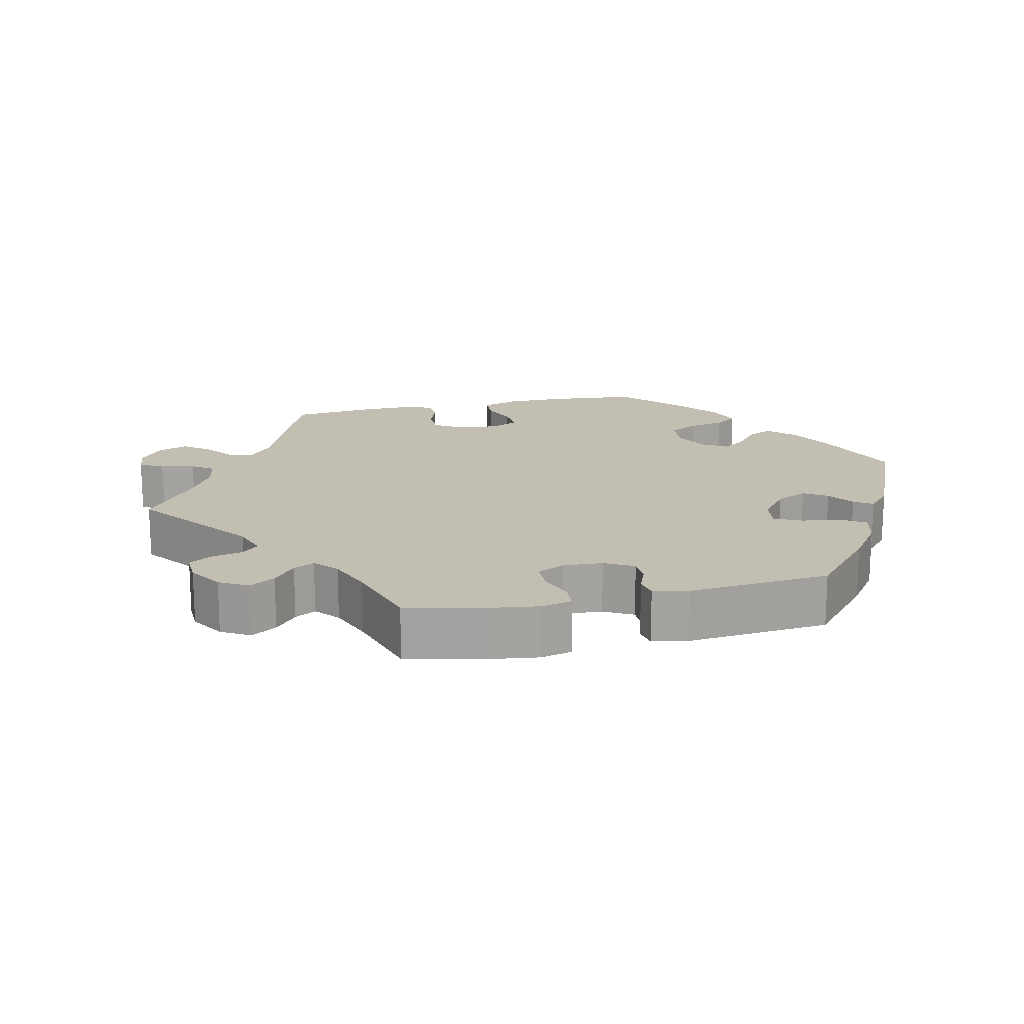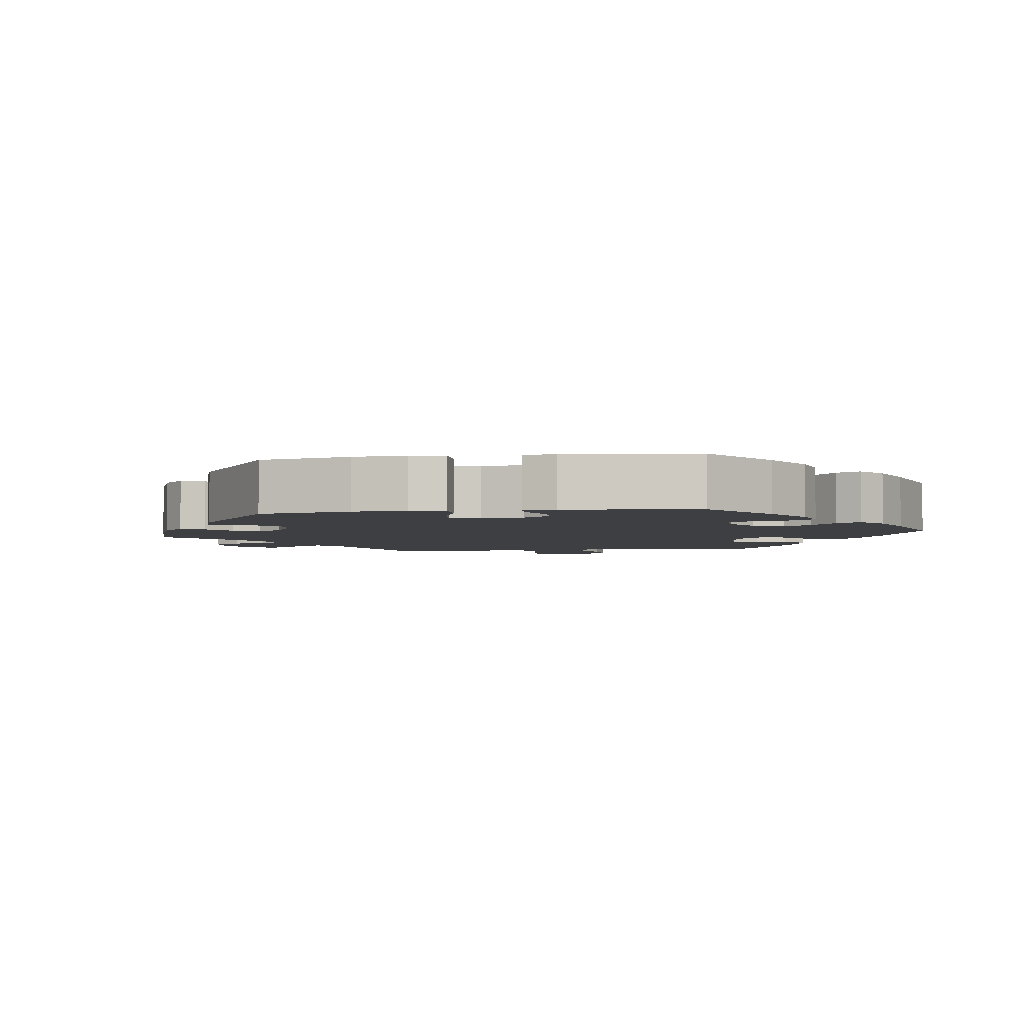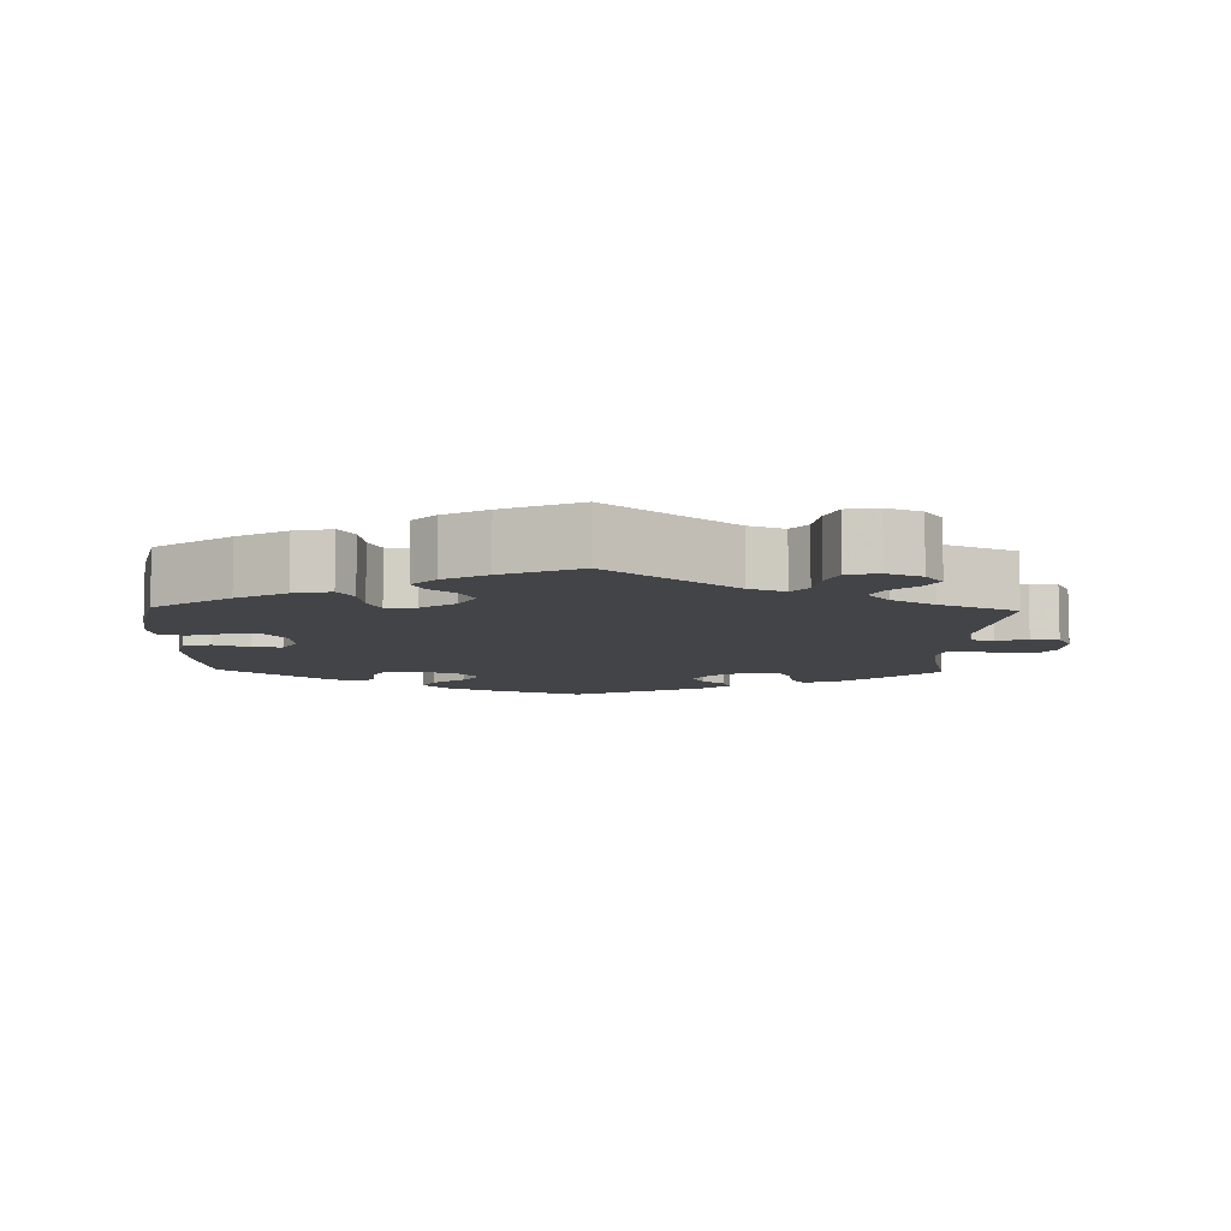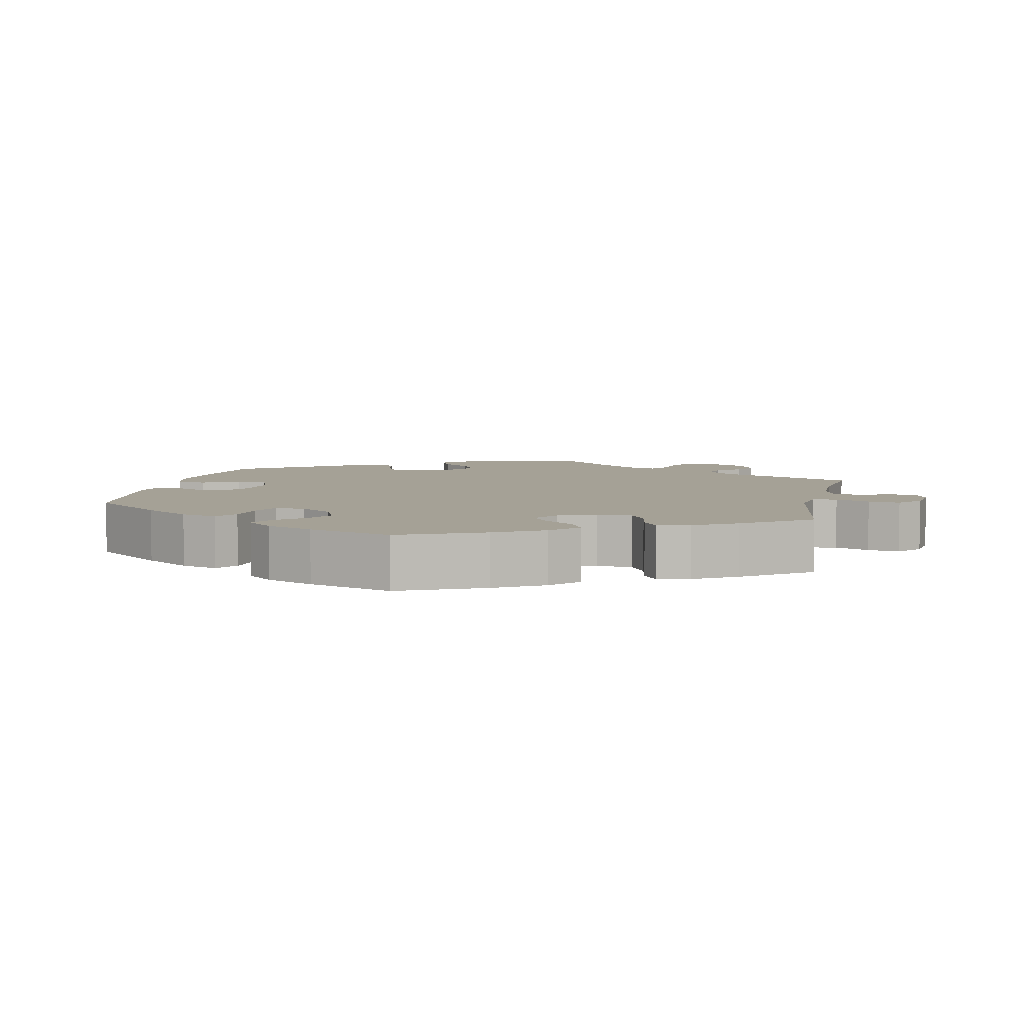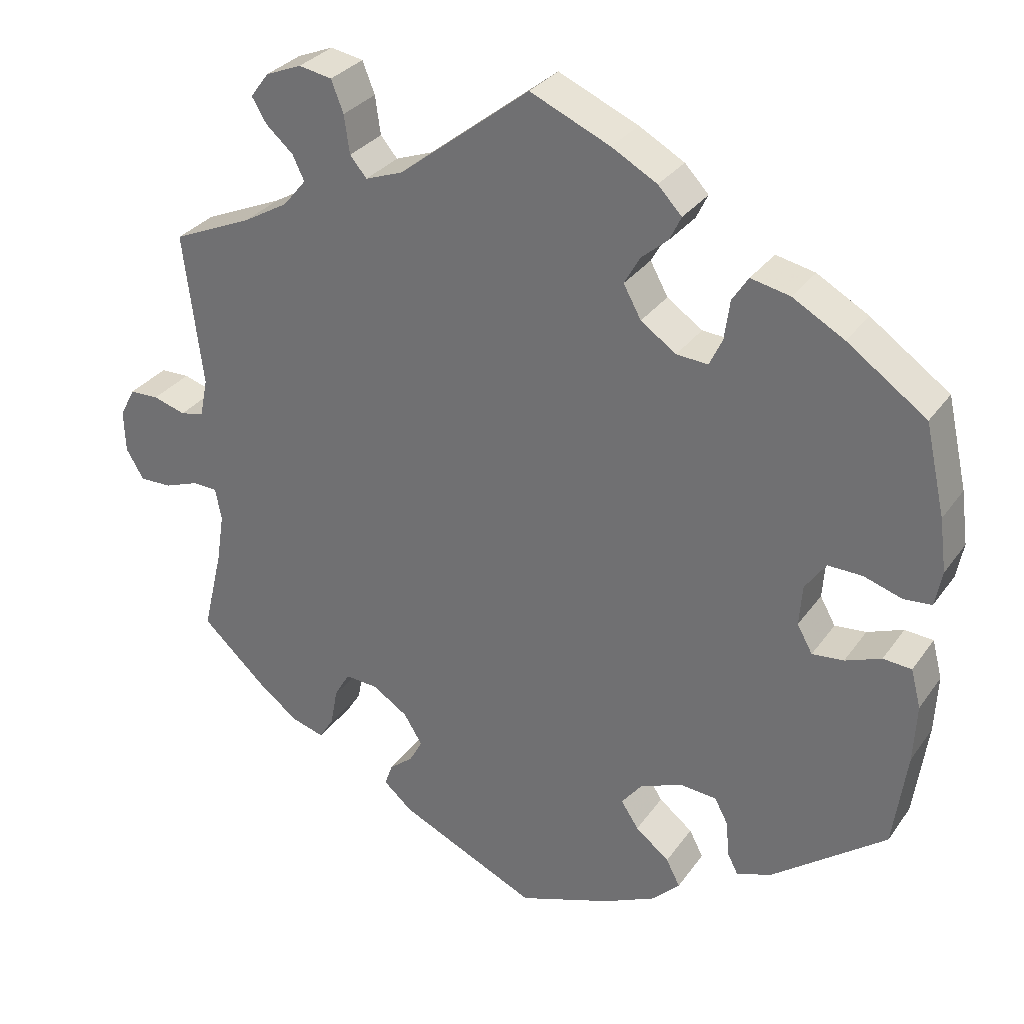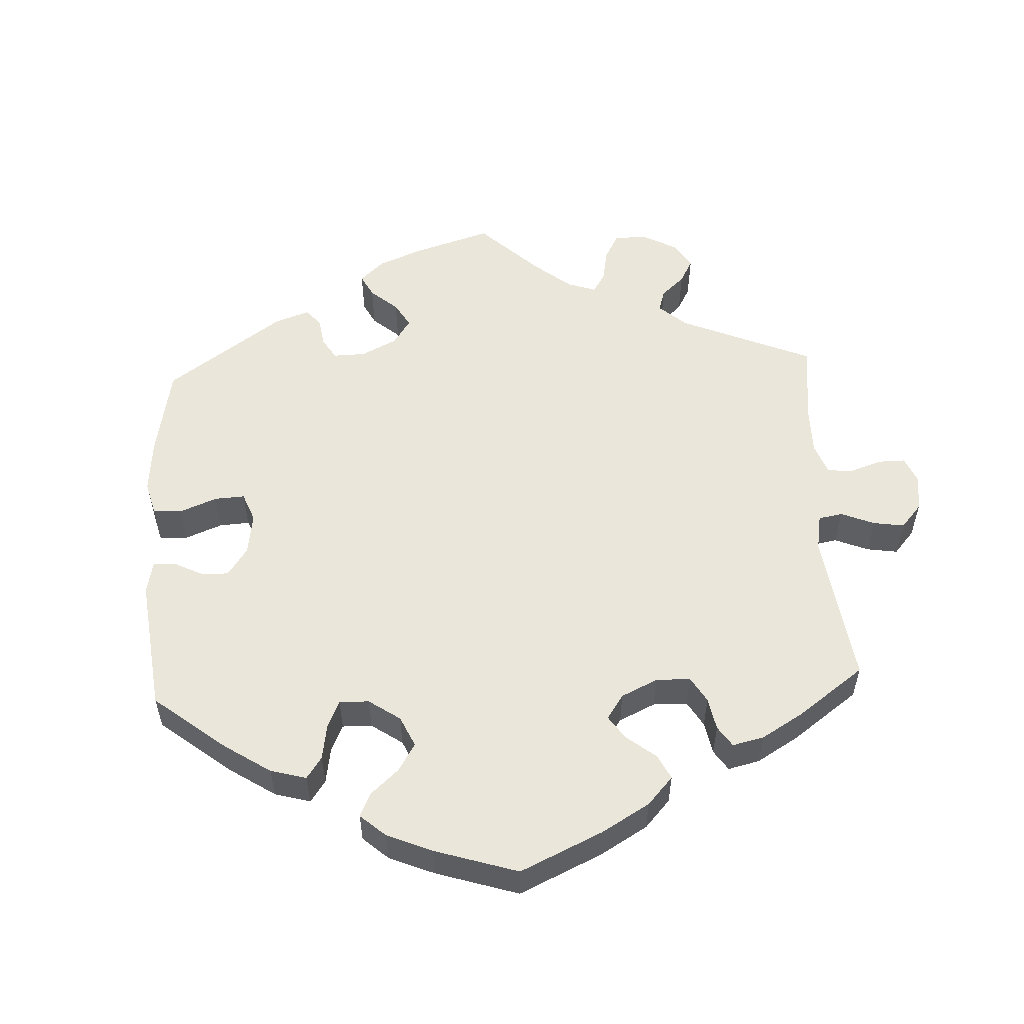
<metadata>
{"format":"obj","ext":"obj","renderer":"f3d","projection":"perspective","resolution":1024,"background":"white","views":[{"elev":17.3,"azim":137.3,"up":"+Y"},{"elev":-3.9,"azim":-141.6,"up":"+Y"},{"elev":-8.3,"azim":-1.6,"up":"+Y"},{"elev":6.1,"azim":-47.6,"up":"+Y"},{"elev":30.6,"azim":-151.1,"up":"+Z"},{"elev":54.9,"azim":-62.9,"up":"+Y"}]}
</metadata>
<code>
v 0.476 0.07 0.09
v 0.486 0.07 0.04
v 0.517 0.07 0.033
v 0.559 0.07 0.046
v 0.597 0.07 0.045
v 0.617 0.07 0.007
v 0.615 0.07 -0.048
v 0.592 0.07 -0.087
v 0.55 0.07 -0.086
v 0.506 0.07 -0.07
v 0.473 0.07 -0.071
v 0.465 0.07 -0.113
v 0.475 0.07 -0.178
v 0.501 0.07 -0.288
v 0.418 0.07 -0.365
v 0.365 0.07 -0.406
v 0.322 0.07 -0.419
v 0.303 0.07 -0.389
v 0.294 0.07 -0.34
v 0.274 0.07 -0.305
v 0.231 0.07 -0.308
v 0.185 0.07 -0.338
v 0.161 0.07 -0.377
v 0.178 0.07 -0.408
v 0.209 0.07 -0.433
v 0.219 0.07 -0.462
v 0.181 0.07 -0.495
v 0.001 0.07 -0.578
v -0.121 0.07 -0.535
v -0.19 0.07 -0.503
v -0.225 0.07 -0.468
v -0.207 0.07 -0.433
v -0.163 0.07 -0.398
v -0.14 0.07 -0.363
v -0.167 0.07 -0.329
v -0.222 0.07 -0.307
v -0.27 0.07 -0.311
v -0.288 0.07 -0.345
v -0.291 0.07 -0.39
v -0.305 0.07 -0.417
v -0.35 0.07 -0.402
v -0.5 0.07 -0.289
v -0.518 0.07 -0.163
v -0.522 0.07 -0.087
v -0.509 0.07 -0.037
v -0.472 0.07 -0.034
v -0.425 0.07 -0.052
v -0.384 0.07 -0.056
v -0.364 0.07 -0.02
v -0.368 0.07 0.033
v -0.395 0.07 0.071
v -0.44 0.07 0.07
v -0.489 0.07 0.054
v -0.526 0.07 0.057
v -0.535 0.07 0.103
v -0.526 0.07 0.172
v -0.5 0.07 0.289
v -0.397 0.07 0.362
v -0.33 0.07 0.4
v -0.279 0.07 0.411
v -0.258 0.07 0.379
v -0.251 0.07 0.328
v -0.234 0.07 0.292
v -0.193 0.07 0.295
v -0.147 0.07 0.327
v -0.124 0.07 0.369
v -0.144 0.07 0.405
v -0.179 0.07 0.435
v -0.194 0.07 0.466
v -0.163 0.07 0.499
v -0.104 0.07 0.532
v 0 0.07 0.578
v 0.17 0.07 0.445
v 0.219 0.07 0.427
v 0.241 0.07 0.453
v 0.248 0.07 0.503
v 0.264 0.07 0.544
v 0.307 0.07 0.552
v 0.354 0.07 0.533
v 0.378 0.07 0.501
v 0.359 0.07 0.469
v 0.323 0.07 0.437
v 0.308 0.07 0.405
v 0.338 0.07 0.369
v 0.397 0.07 0.335
v 0.501 0.07 0.29
v 0.476 0 0.09
v 0.486 0 0.04
v 0.517 0 0.033
v 0.559 0 0.046
v 0.597 0 0.045
v 0.617 0 0.007
v 0.615 0 -0.048
v 0.592 0 -0.087
v 0.55 0 -0.086
v 0.506 0 -0.07
v 0.473 0 -0.071
v 0.465 0 -0.113
v 0.475 0 -0.178
v 0.501 0 -0.288
v 0.418 0 -0.365
v 0.365 0 -0.406
v 0.322 0 -0.419
v 0.303 0 -0.389
v 0.294 0 -0.34
v 0.274 0 -0.305
v 0.231 0 -0.308
v 0.185 0 -0.338
v 0.161 0 -0.377
v 0.178 0 -0.408
v 0.209 0 -0.433
v 0.219 0 -0.462
v 0.181 0 -0.495
v 0.001 0 -0.578
v -0.121 0 -0.535
v -0.19 0 -0.503
v -0.225 0 -0.468
v -0.207 0 -0.433
v -0.163 0 -0.398
v -0.14 0 -0.363
v -0.167 0 -0.329
v -0.222 0 -0.307
v -0.27 0 -0.311
v -0.288 0 -0.345
v -0.291 0 -0.39
v -0.305 0 -0.417
v -0.35 0 -0.402
v -0.5 0 -0.289
v -0.518 0 -0.163
v -0.522 0 -0.087
v -0.509 0 -0.037
v -0.472 0 -0.034
v -0.425 0 -0.052
v -0.384 0 -0.056
v -0.364 0 -0.02
v -0.368 0 0.033
v -0.395 0 0.071
v -0.44 0 0.07
v -0.489 0 0.054
v -0.526 0 0.057
v -0.535 0 0.103
v -0.526 0 0.172
v -0.5 0 0.289
v -0.397 0 0.362
v -0.33 0 0.4
v -0.279 0 0.411
v -0.258 0 0.379
v -0.251 0 0.328
v -0.234 0 0.292
v -0.193 0 0.295
v -0.147 0 0.327
v -0.124 0 0.369
v -0.144 0 0.405
v -0.179 0 0.435
v -0.194 0 0.466
v -0.163 0 0.499
v -0.104 0 0.532
v 0 0 0.578
v 0.17 0 0.445
v 0.219 0 0.427
v 0.241 0 0.453
v 0.248 0 0.503
v 0.264 0 0.544
v 0.307 0 0.552
v 0.354 0 0.533
v 0.378 0 0.501
v 0.359 0 0.469
v 0.323 0 0.437
v 0.308 0 0.405
v 0.338 0 0.369
v 0.397 0 0.335
v 0.501 0 0.29
f 85 86 1
f 84 85 1 2
f 83 84 2
f 79 80 81 82
f 79 82 83
f 78 79 83
f 75 76 77 78
f 75 78 83
f 74 75 83 2
f 70 71 72 73
f 70 73 74 2
f 67 68 69 70
f 66 67 70 2
f 59 60 61 62
f 59 62 63
f 58 59 63
f 57 58 63
f 56 57 63
f 55 56 63 64
f 52 53 54 55
f 51 52 55 64
f 44 45 46 47
f 44 47 48
f 43 44 48
f 42 43 48
f 41 42 48 49
f 38 39 40 41
f 37 38 41 49
f 30 31 32 33
f 30 33 34
f 29 30 34
f 28 29 34
f 27 28 34
f 24 25 26 27
f 23 24 27 34
f 22 23 34 35
f 16 17 18 19
f 16 19 20
f 13 14 15 16
f 12 13 16 20
f 11 12 20 21
f 7 8 9 10
f 7 10 11
f 6 7 11
f 3 4 5 6
f 2 3 6 11
f 65 66 2 11
f 50 51 64 65
f 36 37 49 50
f 35 36 50 65
f 22 35 65
f 11 21 22 65
f 87 172 171
f 88 87 171 170
f 88 170 169
f 168 167 166 165
f 169 168 165
f 169 165 164
f 164 163 162 161
f 169 164 161
f 88 169 161 160
f 159 158 157 156
f 88 160 159 156
f 156 155 154 153
f 88 156 153 152
f 148 147 146 145
f 149 148 145
f 149 145 144
f 149 144 143
f 149 143 142
f 150 149 142 141
f 141 140 139 138
f 150 141 138 137
f 133 132 131 130
f 134 133 130
f 134 130 129
f 134 129 128
f 135 134 128 127
f 127 126 125 124
f 135 127 124 123
f 119 118 117 116
f 120 119 116
f 120 116 115
f 120 115 114
f 120 114 113
f 113 112 111 110
f 120 113 110 109
f 121 120 109 108
f 105 104 103 102
f 106 105 102
f 102 101 100 99
f 106 102 99 98
f 107 106 98 97
f 96 95 94 93
f 97 96 93
f 97 93 92
f 92 91 90 89
f 97 92 89 88
f 97 88 152 151
f 151 150 137 136
f 136 135 123 122
f 151 136 122 121
f 151 121 108
f 151 108 107 97
f 1 87 88 2
f 2 88 89 3
f 3 89 90 4
f 4 90 91 5
f 5 91 92 6
f 6 92 93 7
f 7 93 94 8
f 8 94 95 9
f 9 95 96 10
f 10 96 97 11
f 11 97 98 12
f 12 98 99 13
f 13 99 100 14
f 14 100 101 15
f 15 101 102 16
f 16 102 103 17
f 17 103 104 18
f 18 104 105 19
f 19 105 106 20
f 20 106 107 21
f 21 107 108 22
f 22 108 109 23
f 23 109 110 24
f 24 110 111 25
f 25 111 112 26
f 26 112 113 27
f 27 113 114 28
f 28 114 115 29
f 29 115 116 30
f 30 116 117 31
f 31 117 118 32
f 32 118 119 33
f 33 119 120 34
f 34 120 121 35
f 35 121 122 36
f 36 122 123 37
f 37 123 124 38
f 38 124 125 39
f 39 125 126 40
f 40 126 127 41
f 41 127 128 42
f 42 128 129 43
f 43 129 130 44
f 44 130 131 45
f 45 131 132 46
f 46 132 133 47
f 47 133 134 48
f 48 134 135 49
f 49 135 136 50
f 50 136 137 51
f 51 137 138 52
f 52 138 139 53
f 53 139 140 54
f 54 140 141 55
f 55 141 142 56
f 56 142 143 57
f 57 143 144 58
f 58 144 145 59
f 59 145 146 60
f 60 146 147 61
f 61 147 148 62
f 62 148 149 63
f 63 149 150 64
f 64 150 151 65
f 65 151 152 66
f 66 152 153 67
f 67 153 154 68
f 68 154 155 69
f 69 155 156 70
f 70 156 157 71
f 71 157 158 72
f 72 158 159 73
f 73 159 160 74
f 74 160 161 75
f 75 161 162 76
f 76 162 163 77
f 77 163 164 78
f 78 164 165 79
f 79 165 166 80
f 80 166 167 81
f 81 167 168 82
f 82 168 169 83
f 83 169 170 84
f 84 170 171 85
f 85 171 172 86
f 86 172 87 1

</code>
